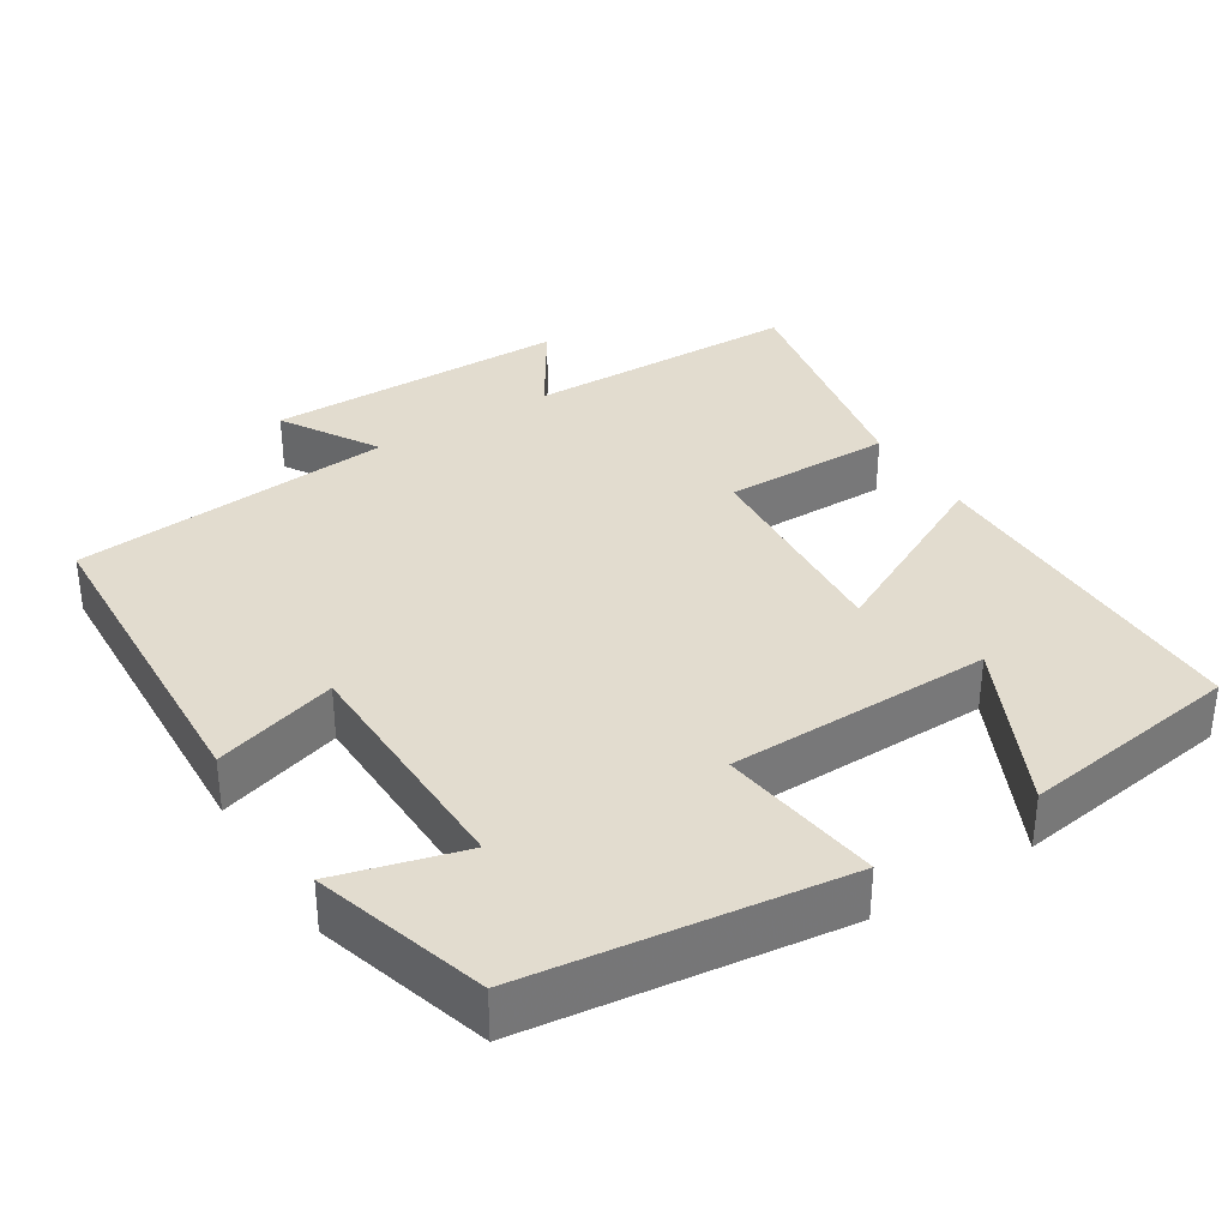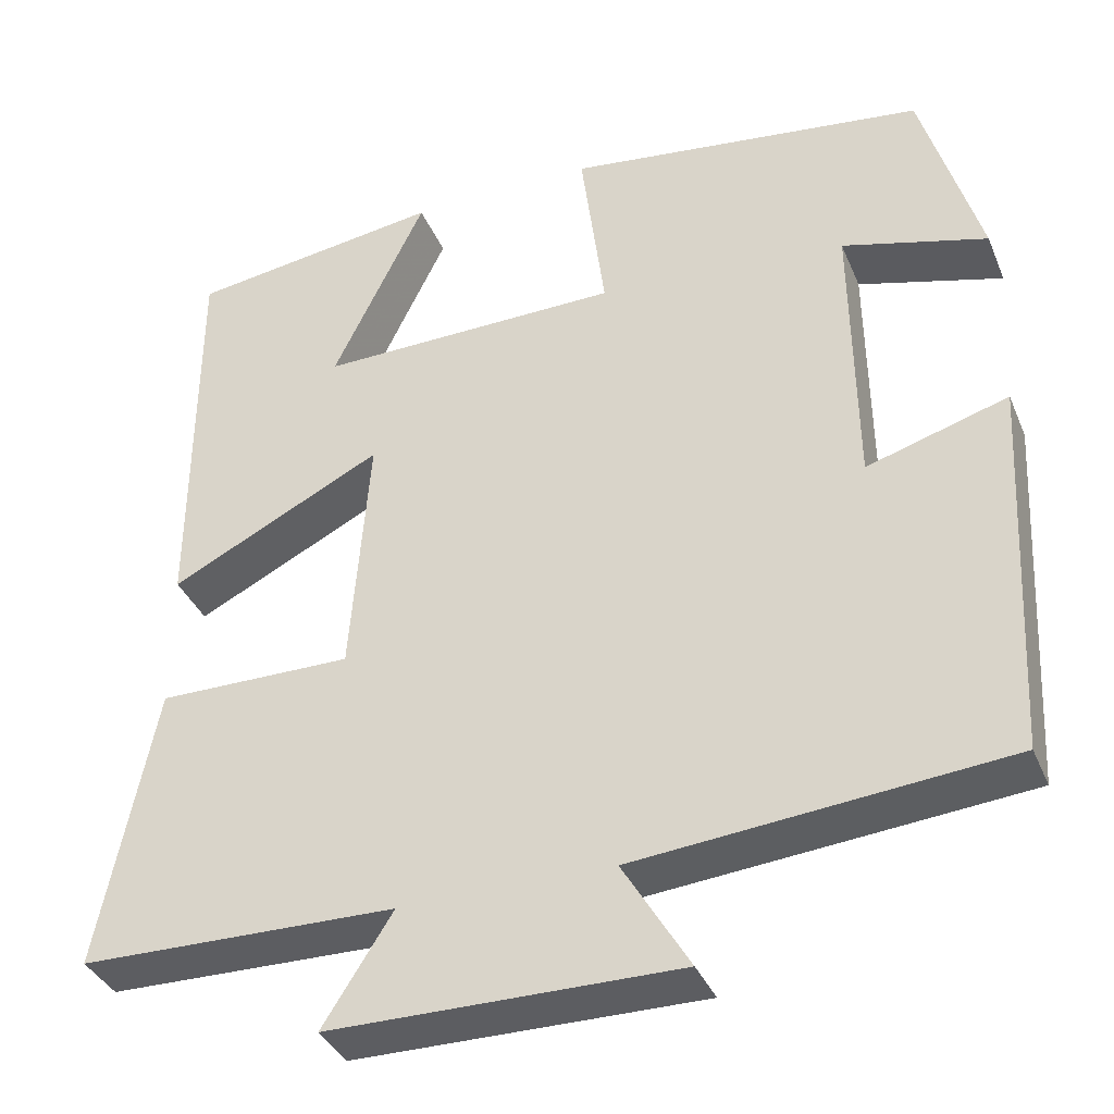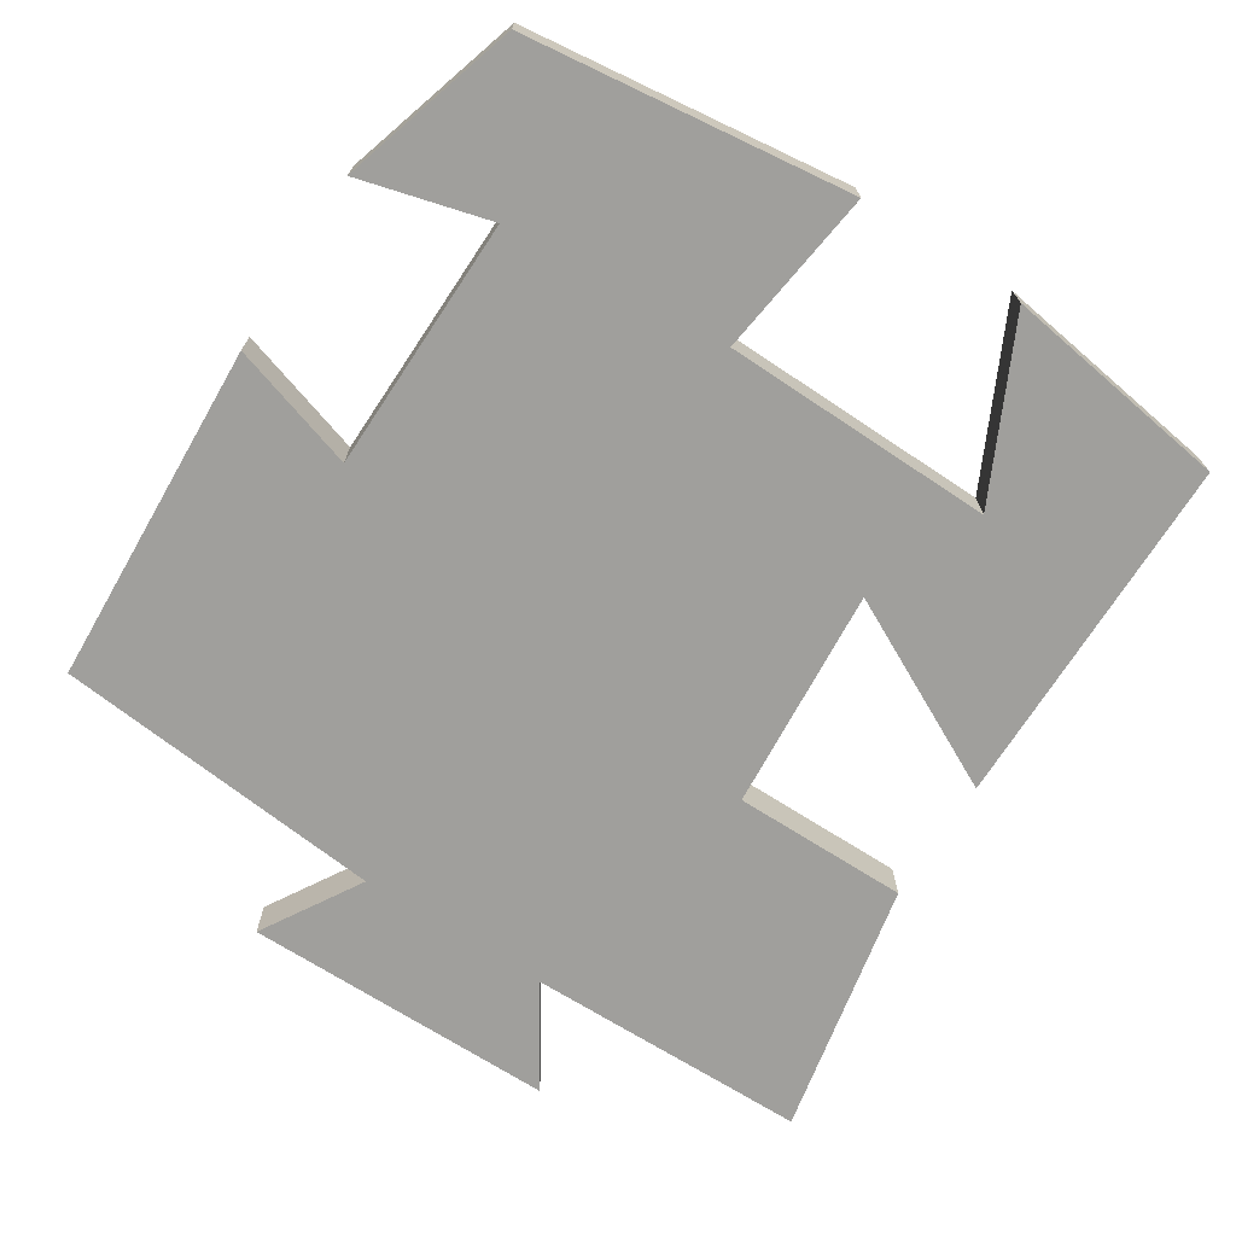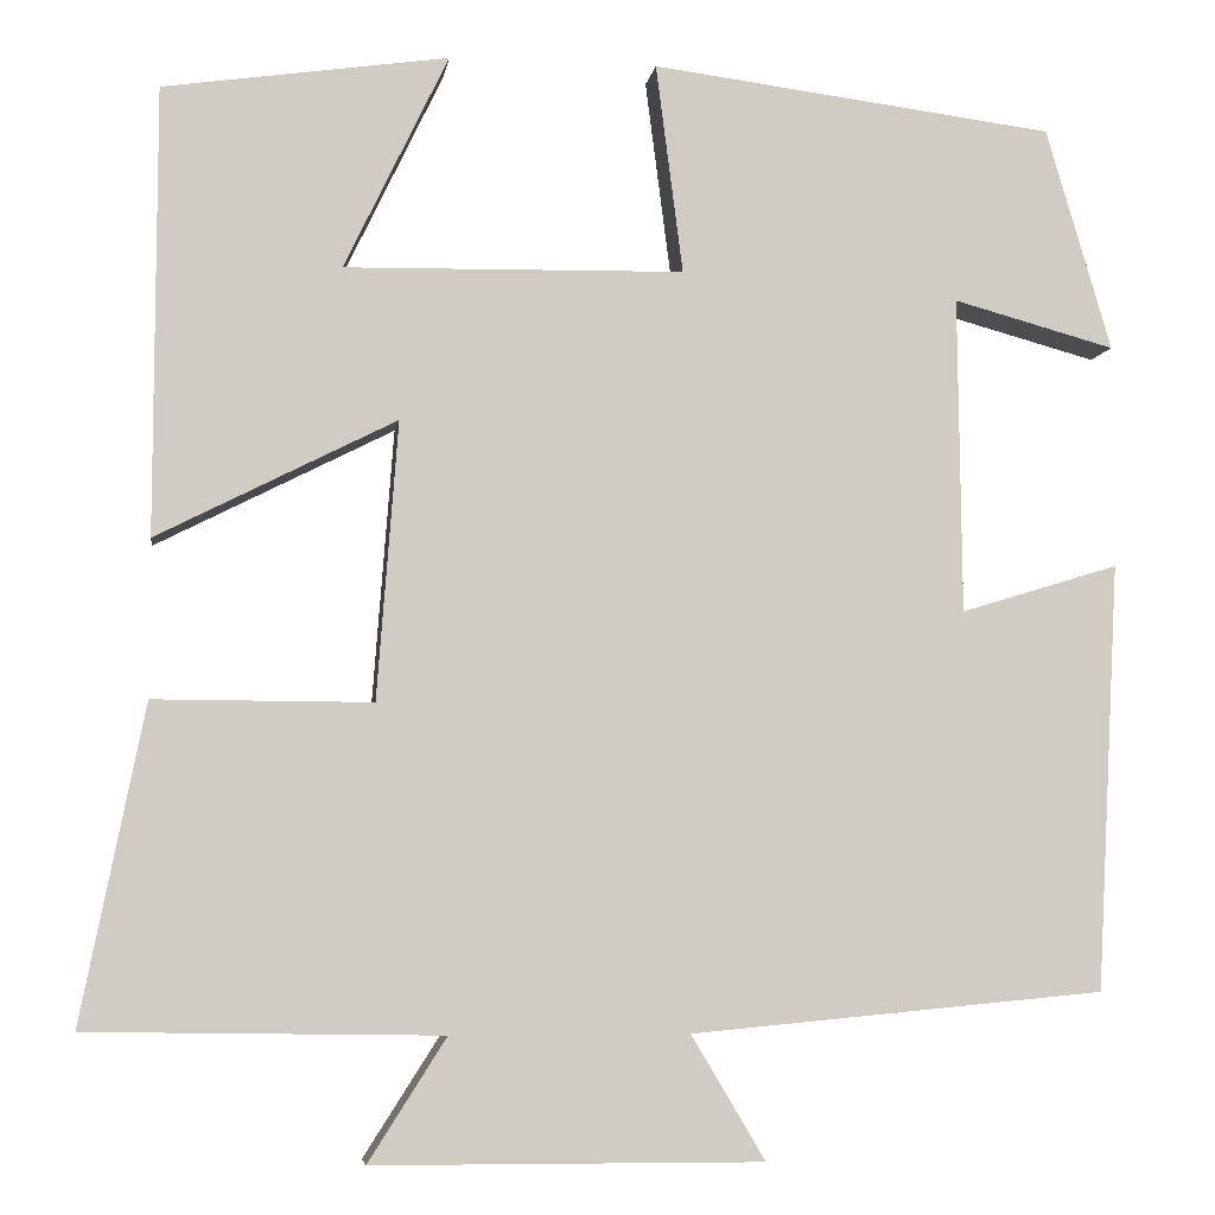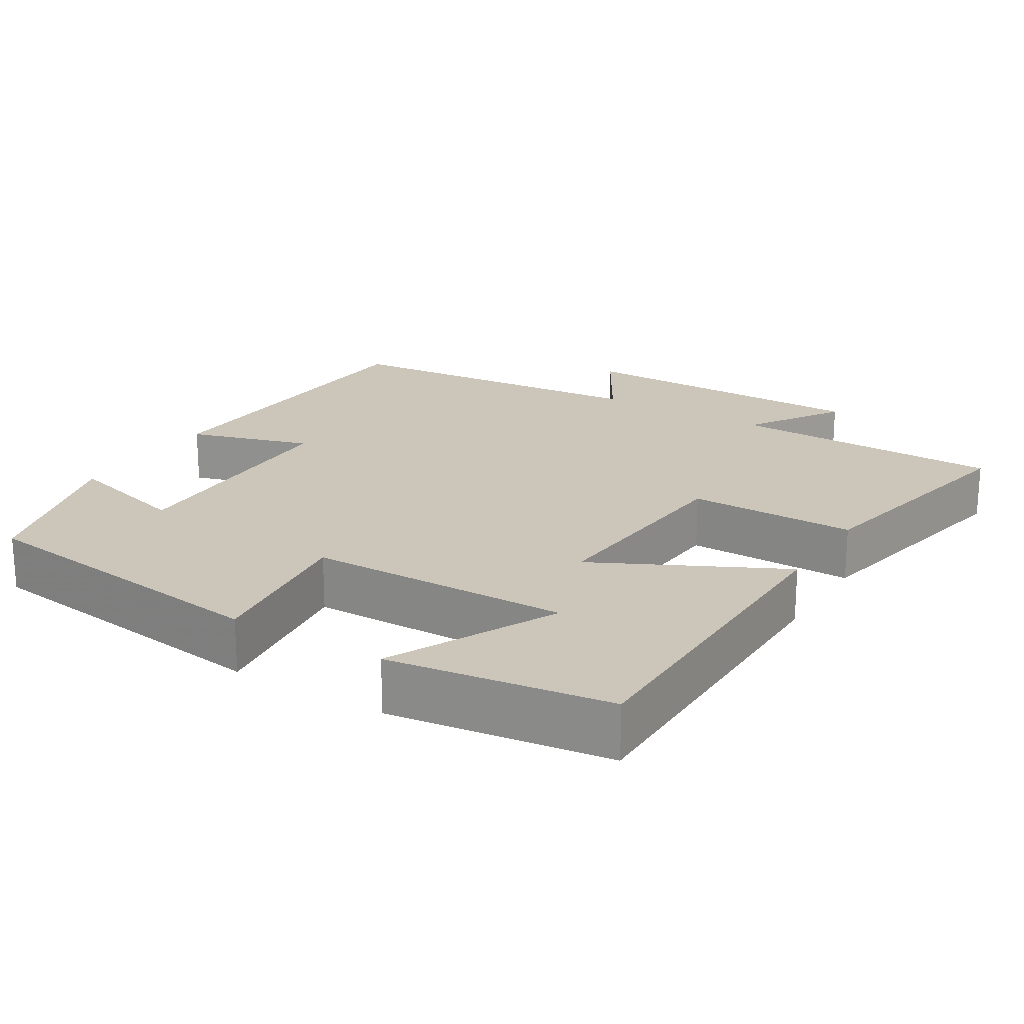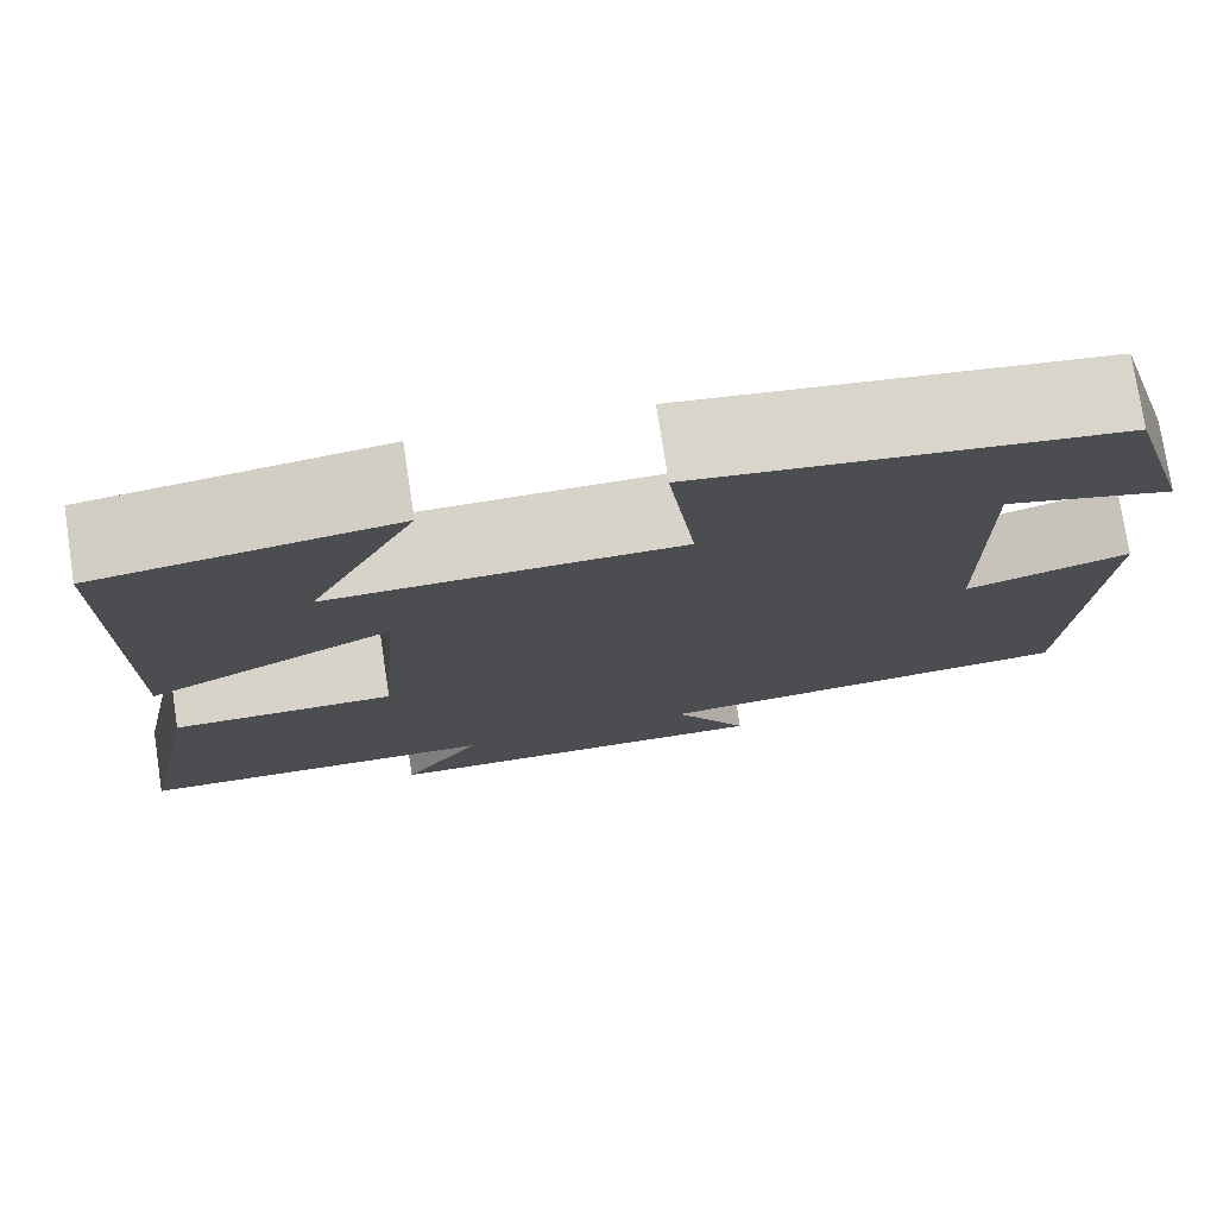
<metadata>
{"format":"obj","ext":"obj","renderer":"f3d","projection":"perspective","resolution":1024,"background":"white","views":[{"elev":34.6,"azim":-32.3,"up":"+Y"},{"elev":-36.8,"azim":-159.0,"up":"+Z"},{"elev":-71.2,"azim":-32.8,"up":"+Y"},{"elev":-5.5,"azim":171.9,"up":"+Z"},{"elev":20.9,"azim":31.7,"up":"+Y"},{"elev":76.4,"azim":171.3,"up":"+Z"}]}
</metadata>
<code>
v -0.477 0.07 -0.46
v -0.5 0.07 -0.017
v -0.336 0.07 -0.067
v -0.332 0.07 0.261
v -0.5 0.07 0.215
v -0.432 0.07 0.446
v -0.013 0.07 0.5
v -0.041 0.07 0.283
v 0.311 0.07 0.277
v 0.203 0.07 0.5
v 0.498 0.07 0.458
v 0.5 0.07 -0.004
v 0.252 0.07 0.121
v 0.274 0.07 -0.167
v 0.5 0.07 -0.166
v 0.566 0.07 -0.494
v 0.199 0.07 -0.5
v 0.28 0.07 -0.627
v -0.124 0.07 -0.629
v -0.047 0.07 -0.5
v -0.477 0 -0.46
v -0.5 0 -0.017
v -0.336 0 -0.067
v -0.332 0 0.261
v -0.5 0 0.215
v -0.432 0 0.446
v -0.013 0 0.5
v -0.041 0 0.283
v 0.311 0 0.277
v 0.203 0 0.5
v 0.498 0 0.458
v 0.5 0 -0.004
v 0.252 0 0.121
v 0.274 0 -0.167
v 0.5 0 -0.166
v 0.566 0 -0.494
v 0.199 0 -0.5
v 0.28 0 -0.627
v -0.124 0 -0.629
v -0.047 0 -0.5
f 17 18 19 20
f 17 20 1
f 16 17 1
f 15 16 1
f 14 15 1
f 13 14 1
f 11 12 13
f 9 10 11
f 9 11 13
f 8 9 13 1
f 4 5 6 7
f 3 4 7 8
f 1 2 3
f 1 3 8
f 40 39 38 37
f 21 40 37
f 21 37 36
f 21 36 35
f 21 35 34
f 21 34 33
f 33 32 31
f 31 30 29
f 33 31 29
f 21 33 29 28
f 27 26 25 24
f 28 27 24 23
f 23 22 21
f 28 23 21
f 1 21 22 2
f 2 22 23 3
f 3 23 24 4
f 4 24 25 5
f 5 25 26 6
f 6 26 27 7
f 7 27 28 8
f 8 28 29 9
f 9 29 30 10
f 10 30 31 11
f 11 31 32 12
f 12 32 33 13
f 13 33 34 14
f 14 34 35 15
f 15 35 36 16
f 16 36 37 17
f 17 37 38 18
f 18 38 39 19
f 19 39 40 20
f 20 40 21 1

</code>
